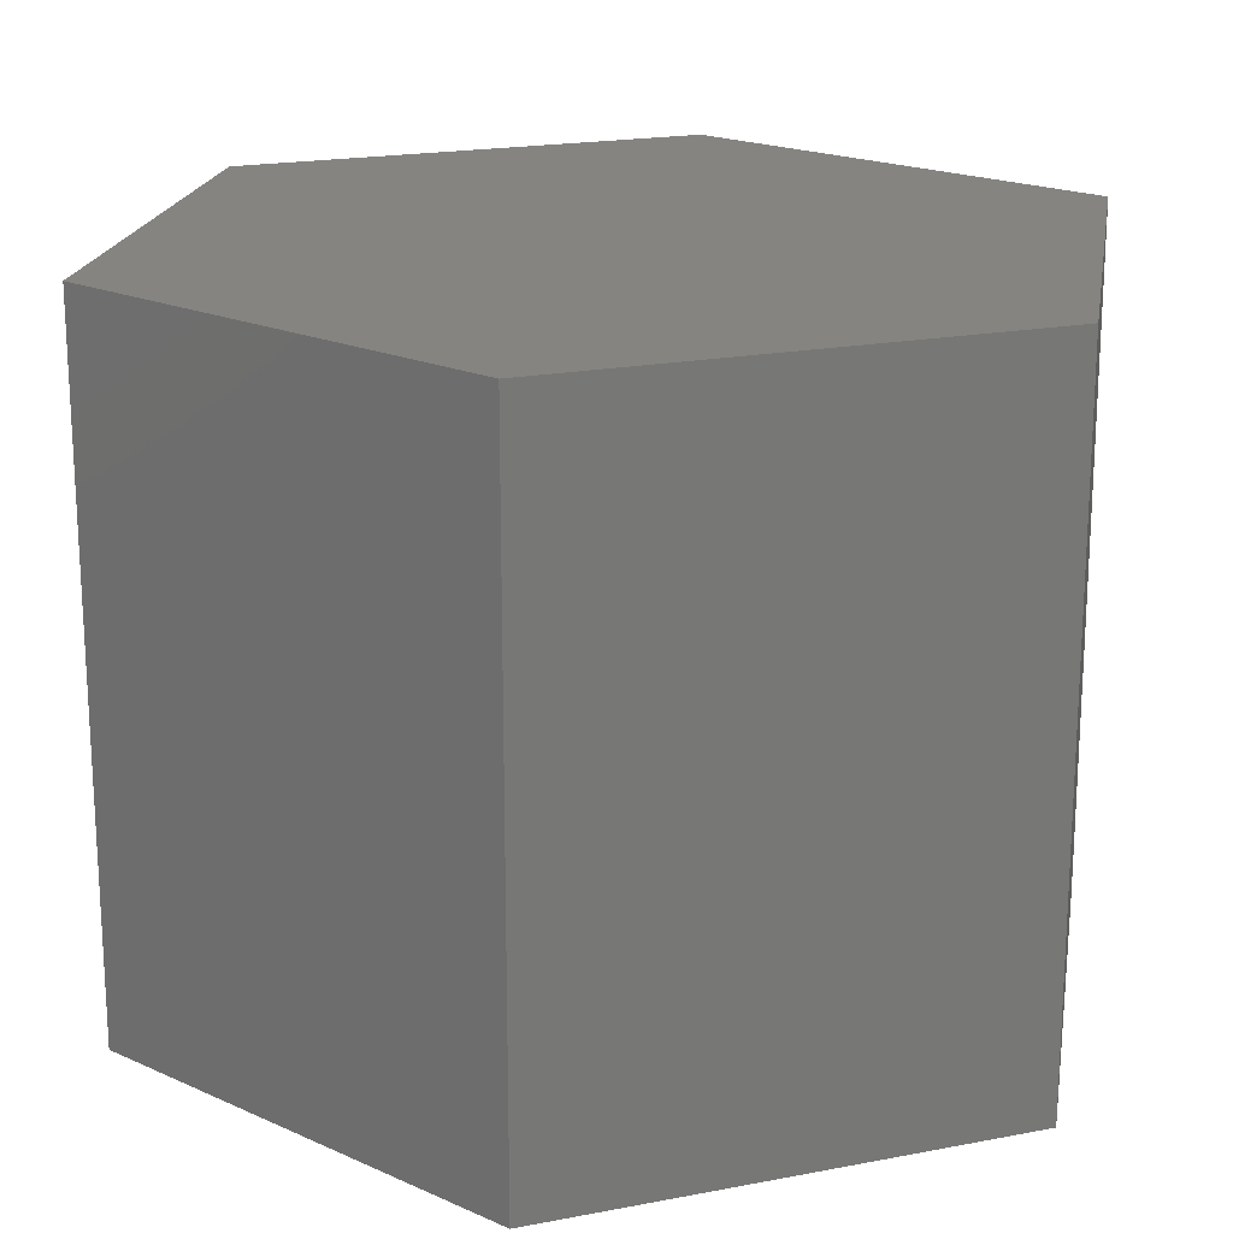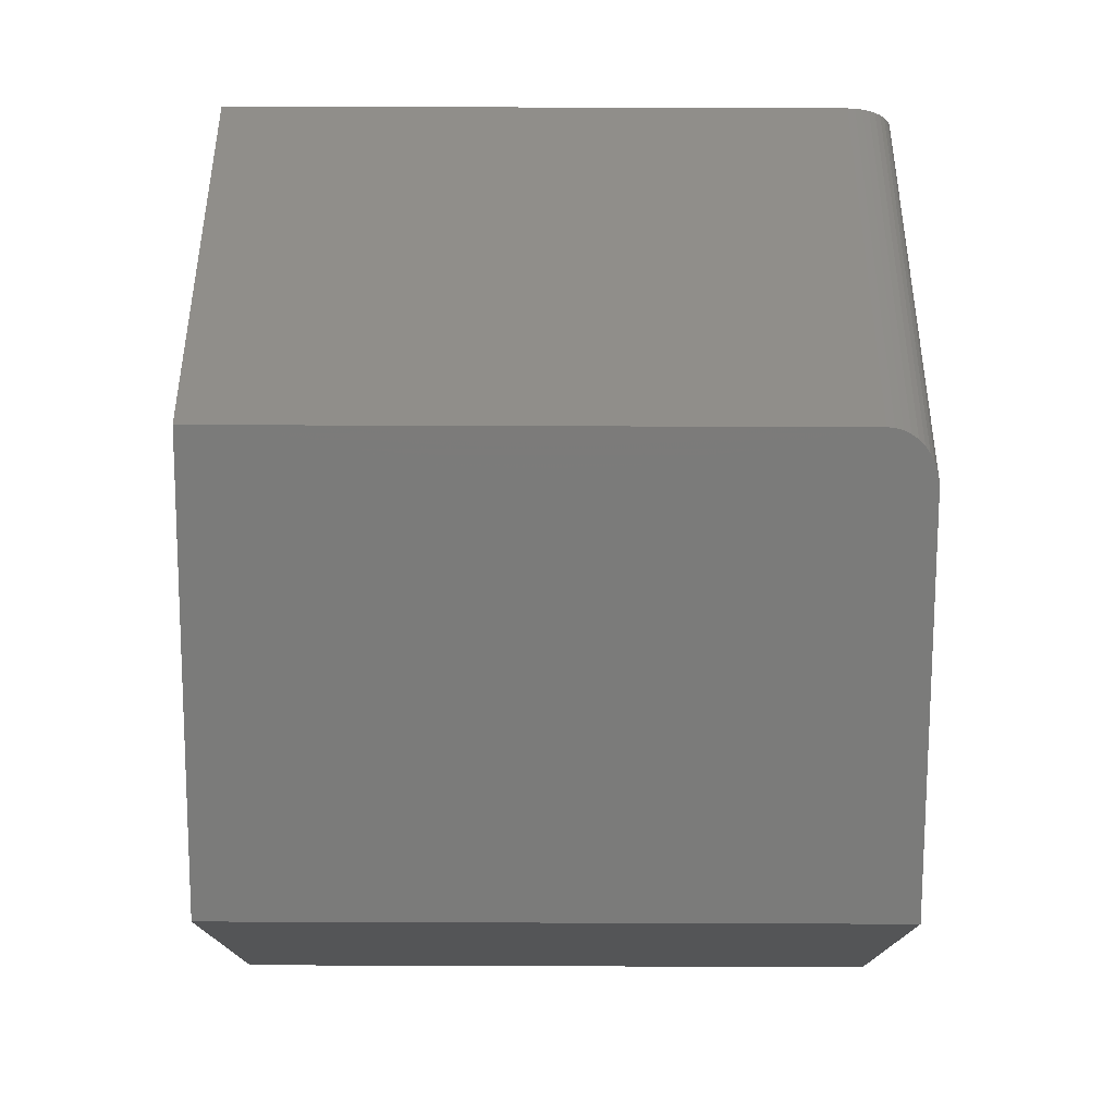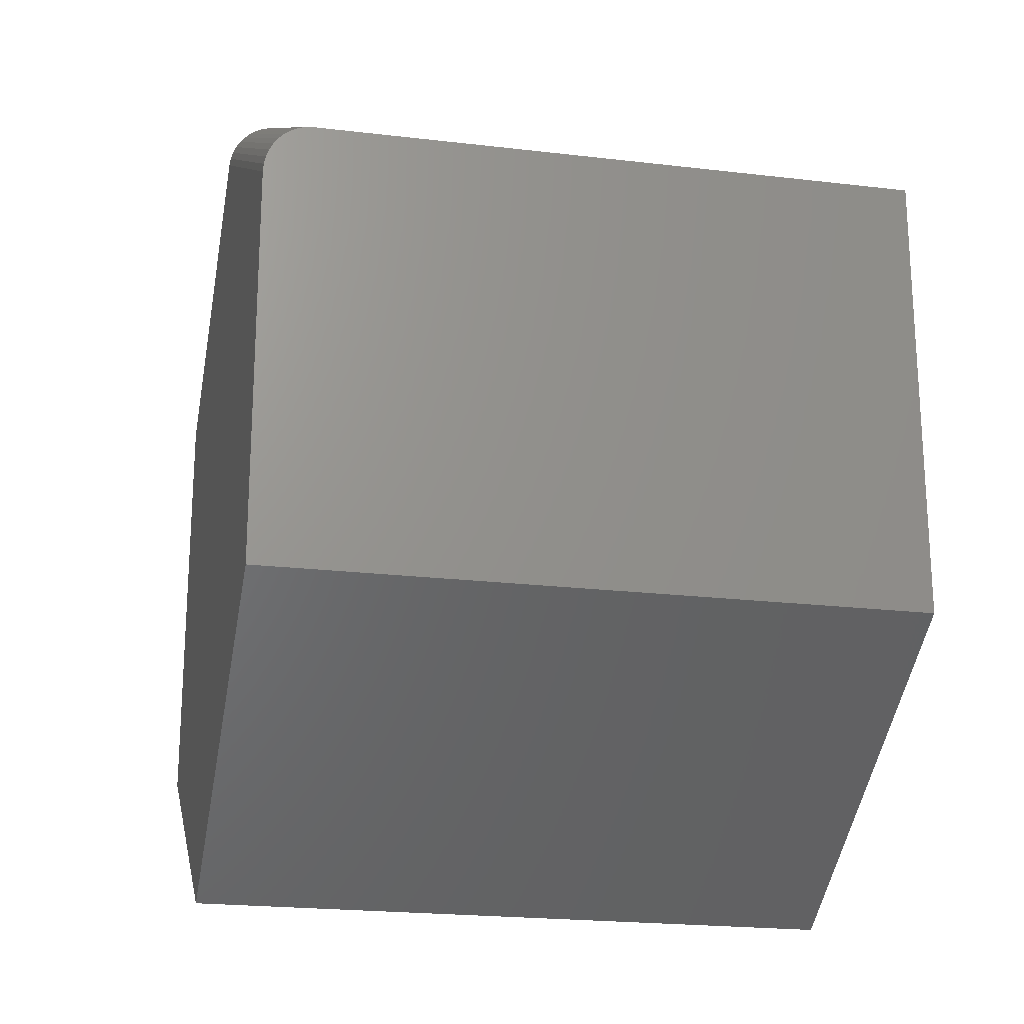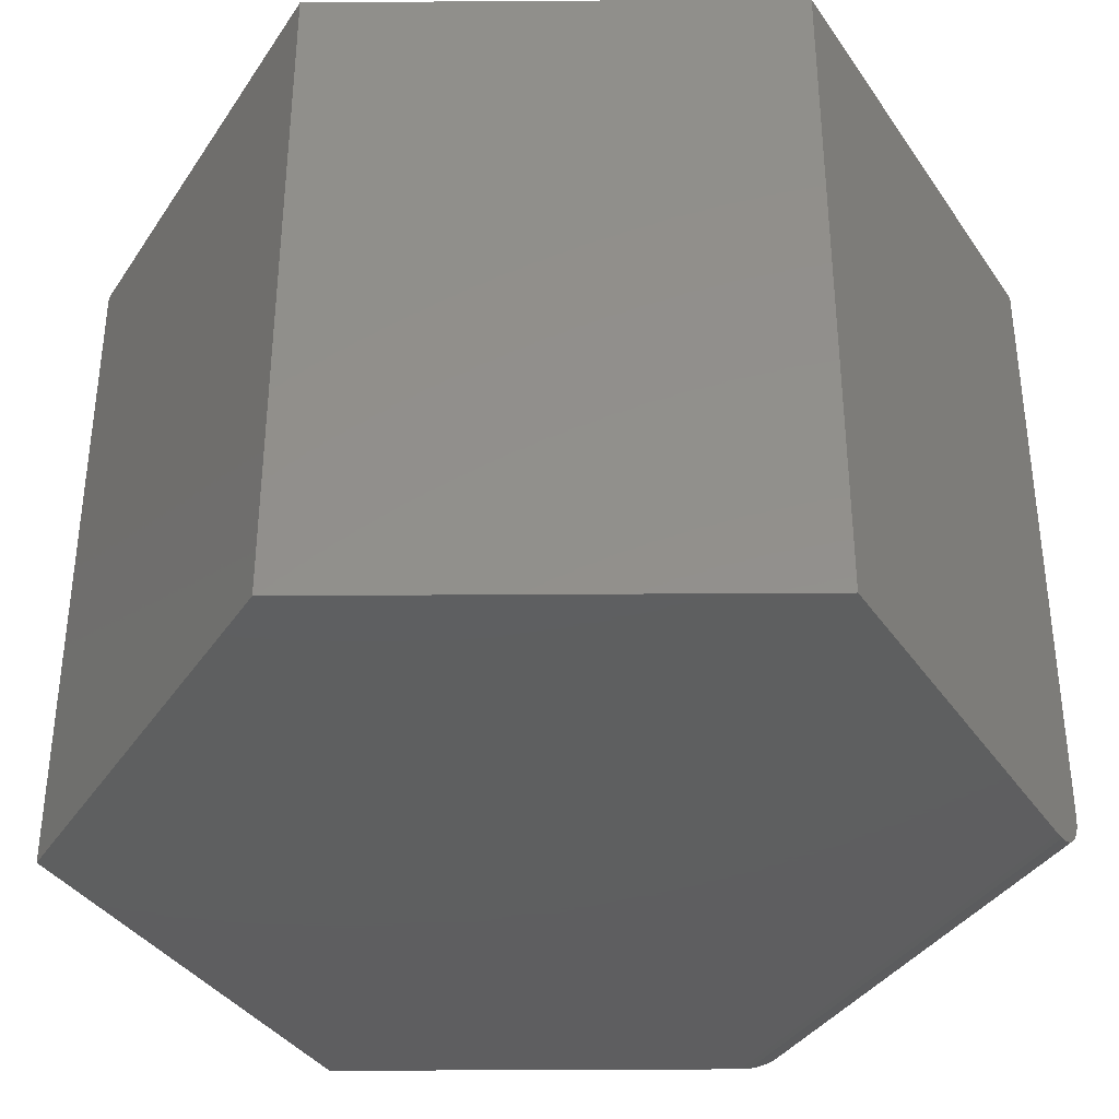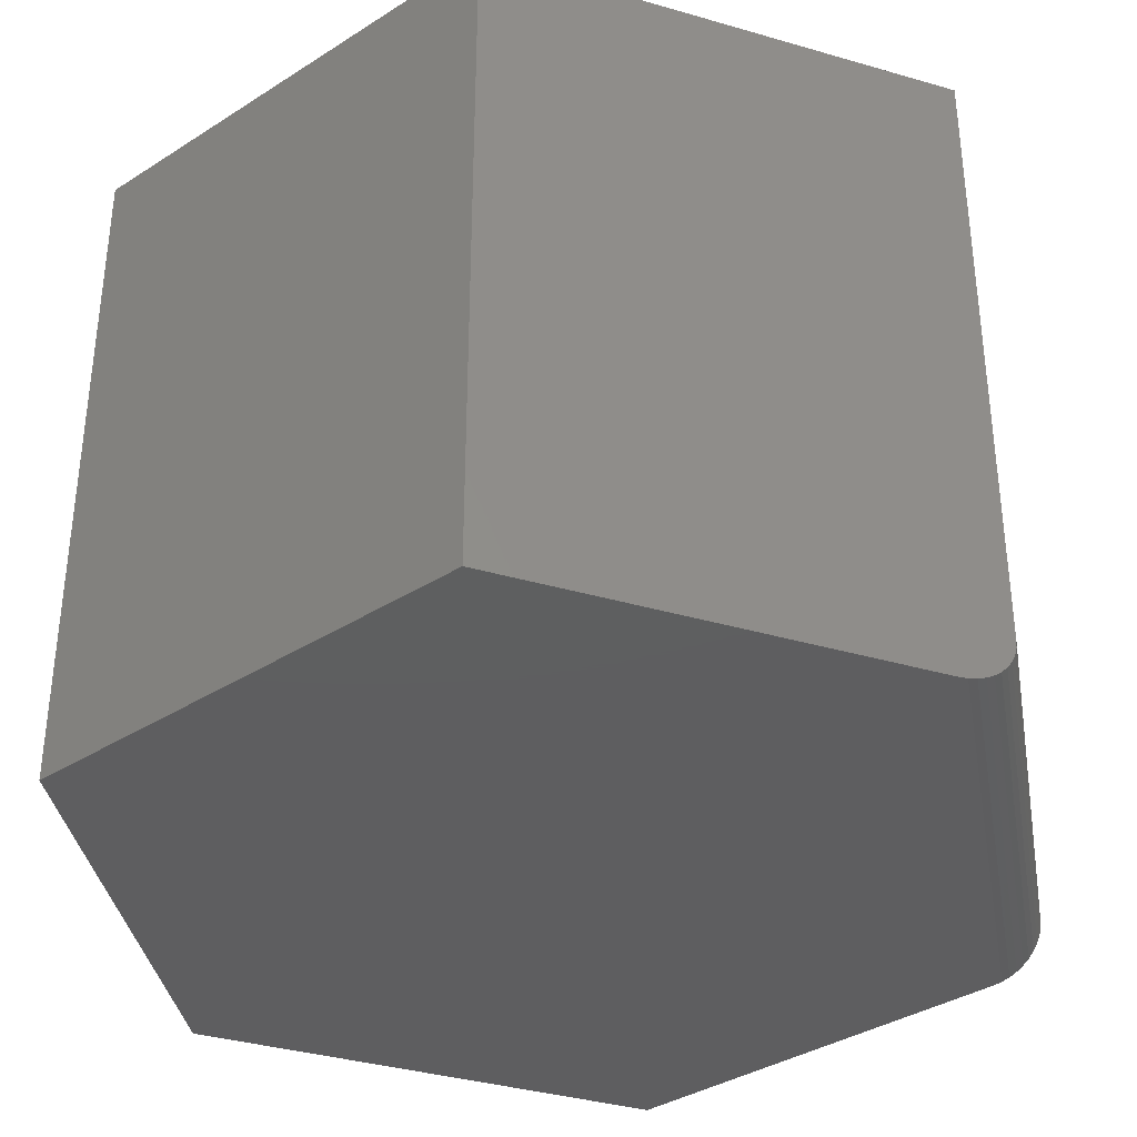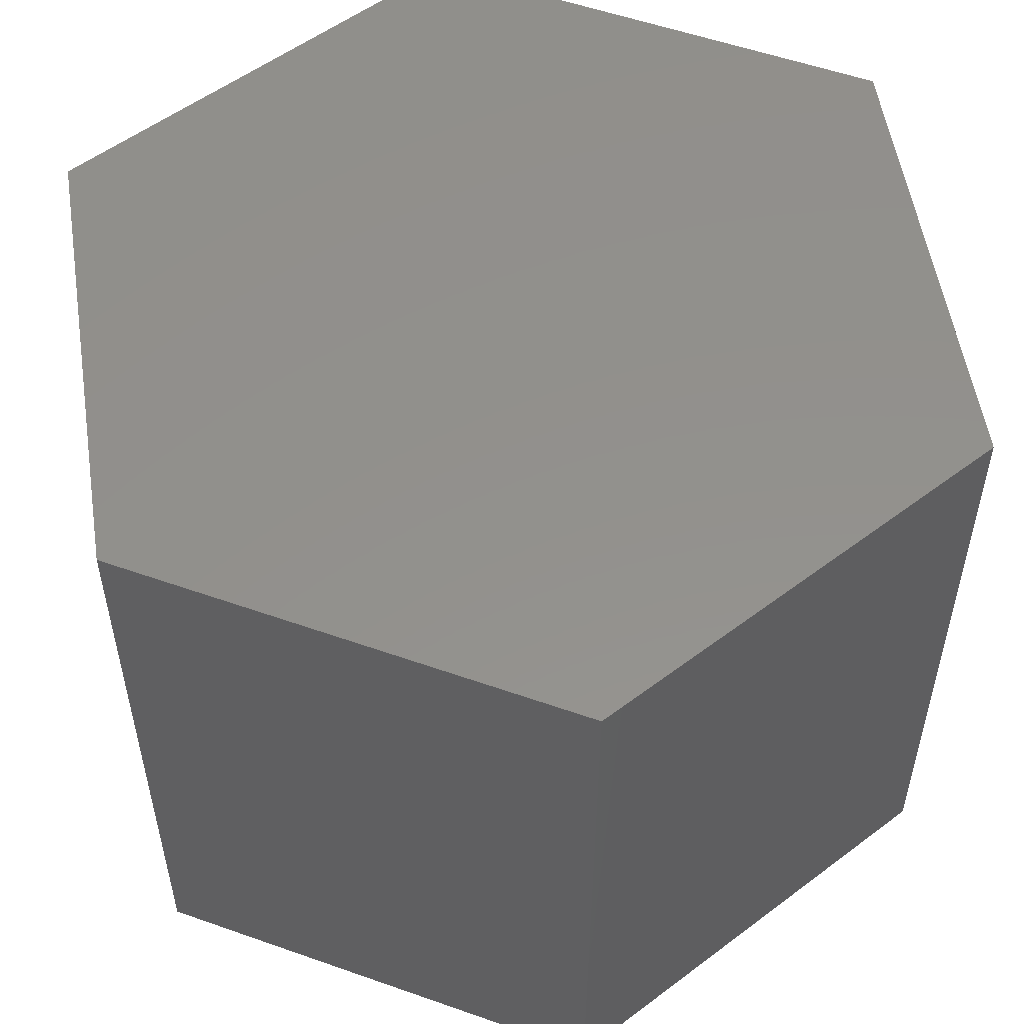
<metadata>
{"format":"stl","ext":"stl","renderer":"f3d","projection":"perspective","resolution":1024,"background":"white","views":[{"elev":19.3,"azim":70.0,"up":"+Z"},{"elev":76.2,"azim":90.2,"up":"+Y"},{"elev":-21.4,"azim":-101.9,"up":"+Y"},{"elev":-36.8,"azim":90.5,"up":"+Z"},{"elev":-36.3,"azim":129.8,"up":"+Z"},{"elev":54.3,"azim":-8.8,"up":"+Z"}]}
</metadata>
<code>
# stl→obj: 32 verts, 60 faces
v 0.07242 0.699 -0.7188
v 0.6484 0.375 -0.7188
v -0.6484 0.2849 -0.7188
v 0.006826 -0.7444 -0.7188
v -0.6484 -0.3758 -0.7188
v 0.6484 -0.3758 -0.7188
v -0.006826 0.7436 -0.6406
v -0.6484 0.375 -0.6406
v -0.006826 0.7436 0.3594
v -0.6484 0.375 0.3594
v 0.05978 0.7061 -0.7177
v 0.6484 0.375 0.3594
v 0.04792 0.7128 -0.7149
v 0.03645 0.7192 -0.7102
v 0.02574 0.7253 -0.7038
v 0.01656 0.7304 -0.696
v 0.008466 0.735 -0.6867
v 0.001836 0.7387 -0.6761
v -0.002902 0.7414 -0.6649
v -0.005846 0.743 -0.6529
v -0.6484 0.3739 -0.6529
v -0.6484 0.3705 -0.6649
v -0.6484 0.3651 -0.6761
v -0.6484 0.3576 -0.6867
v -0.6484 0.3484 -0.696
v -0.6484 0.338 -0.7038
v -0.6484 0.3258 -0.7102
v -0.6484 0.3127 -0.7149
v -0.6484 0.2992 -0.7178
v -0.6484 -0.3758 0.3594
v 0.6484 -0.3758 0.3594
v 0.006826 -0.7444 0.3594
f 1 2 3
f 4 5 6
f 6 5 3
f 6 3 2
f 7 8 9
f 9 8 10
f 1 11 2
f 7 9 12
f 7 12 2
f 7 2 11
f 7 11 13
f 7 13 14
f 7 14 15
f 7 15 16
f 7 16 17
f 7 17 18
f 7 18 19
f 7 19 20
f 8 21 22
f 8 22 23
f 8 23 24
f 8 24 25
f 8 25 26
f 8 26 27
f 8 27 28
f 8 28 29
f 8 29 3
f 8 3 5
f 8 5 30
f 8 30 10
f 1 3 11
f 11 3 29
f 11 29 13
f 13 29 28
f 13 28 14
f 14 28 27
f 14 27 15
f 15 27 26
f 15 26 16
f 16 26 25
f 16 25 17
f 17 25 24
f 17 24 18
f 18 24 23
f 18 23 19
f 19 23 22
f 19 22 20
f 20 22 21
f 20 21 7
f 7 21 8
f 31 30 32
f 30 31 10
f 10 31 12
f 10 12 9
f 6 2 31
f 31 2 12
f 4 6 32
f 32 6 31
f 5 4 30
f 30 4 32

</code>
